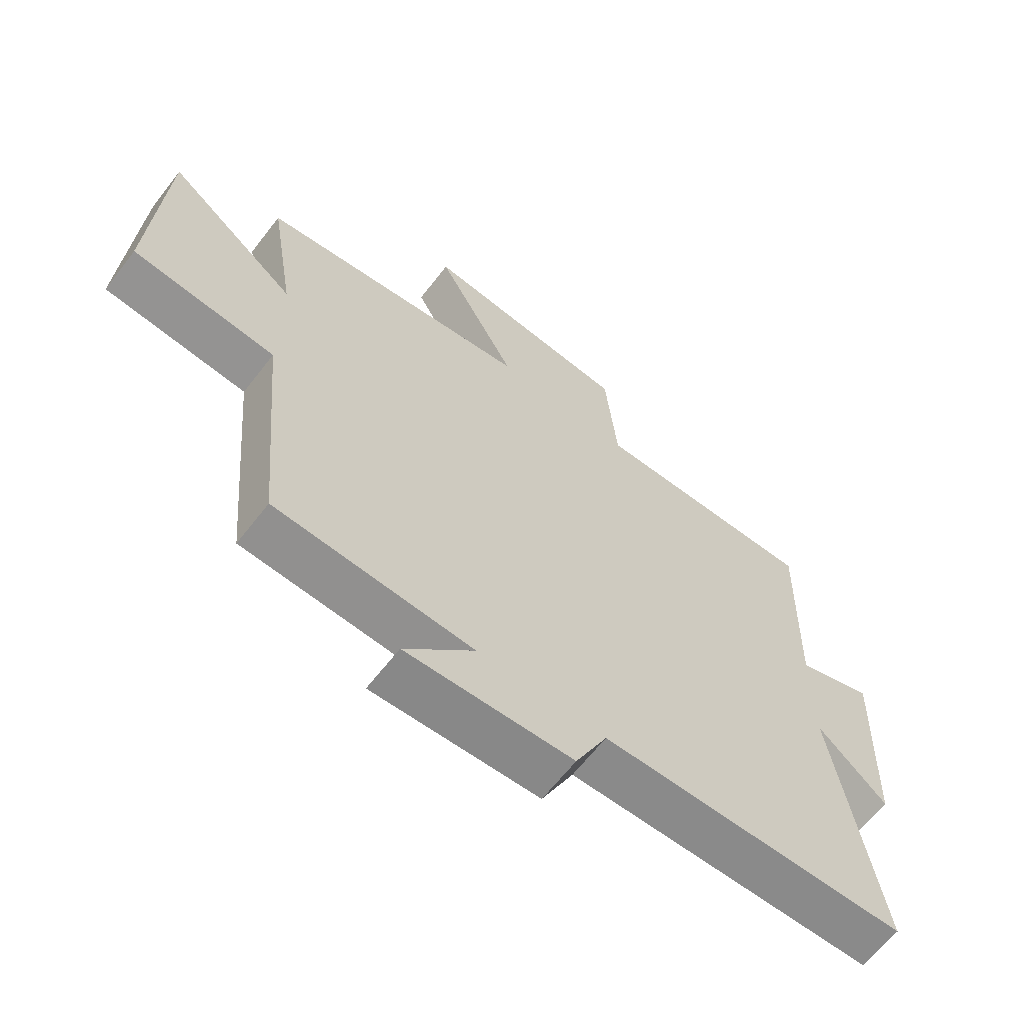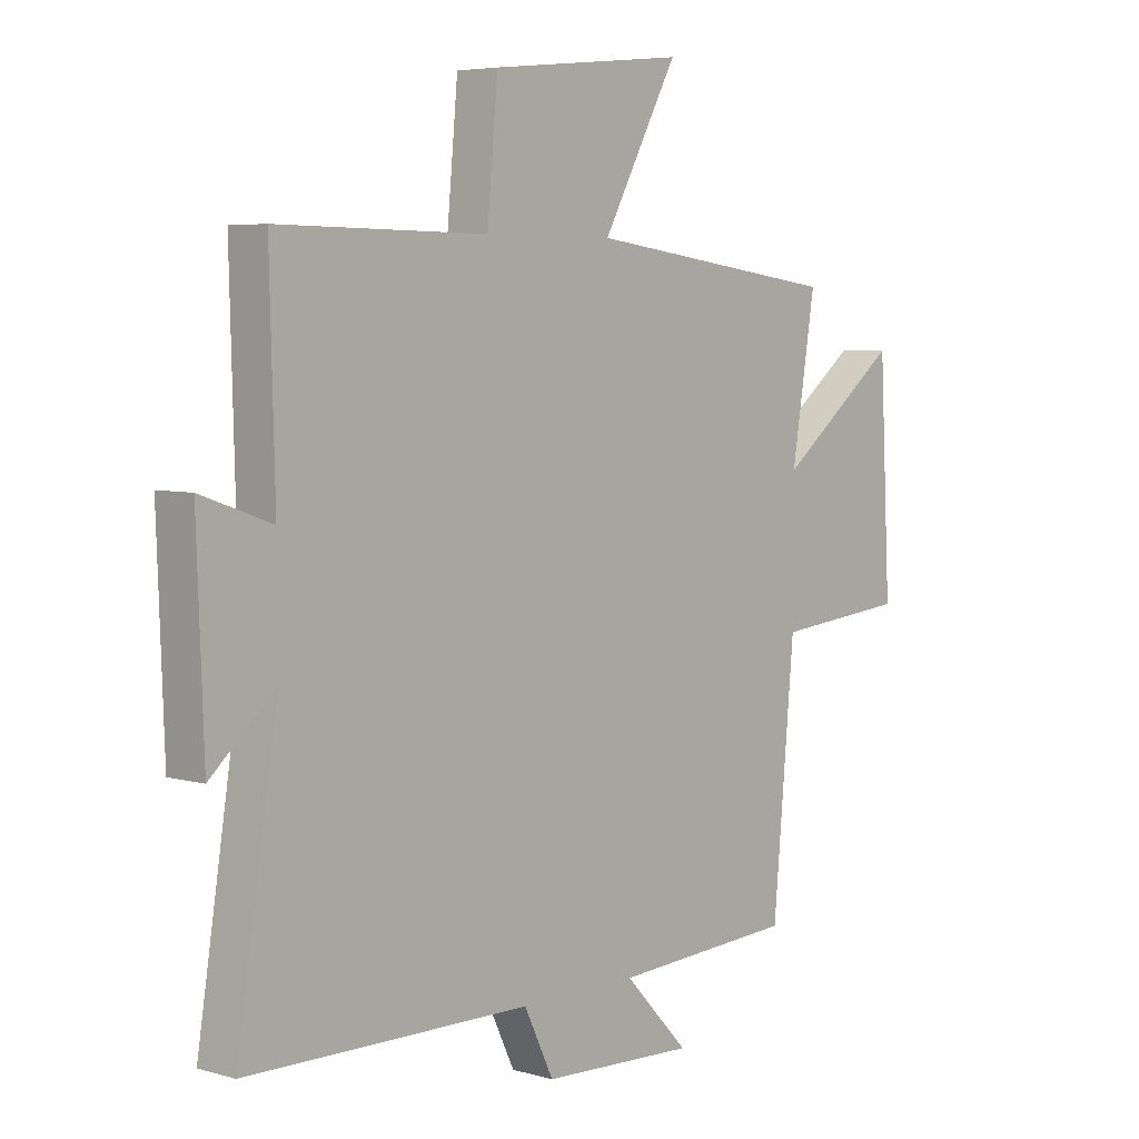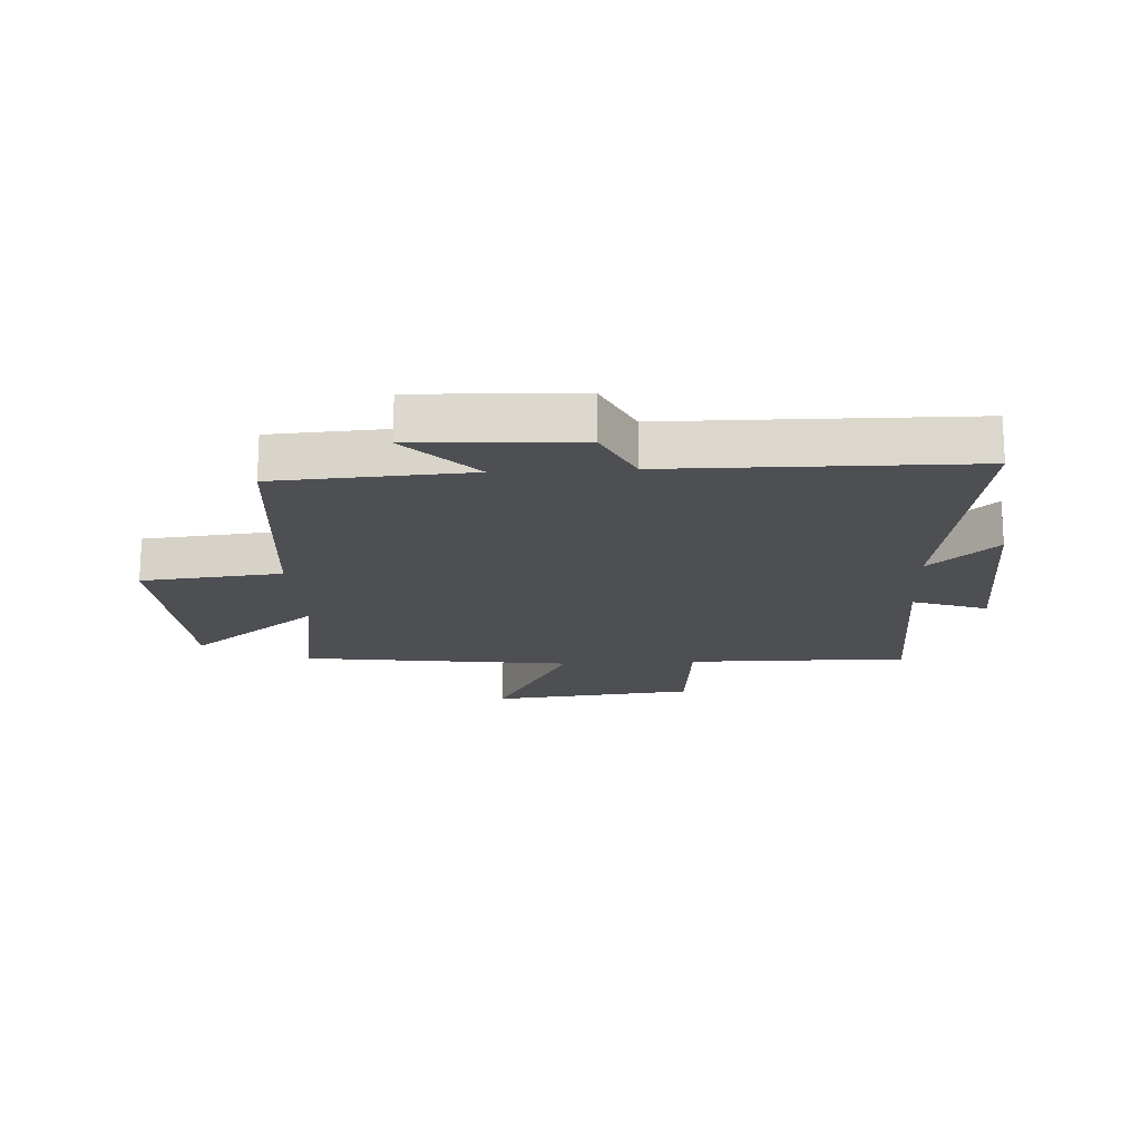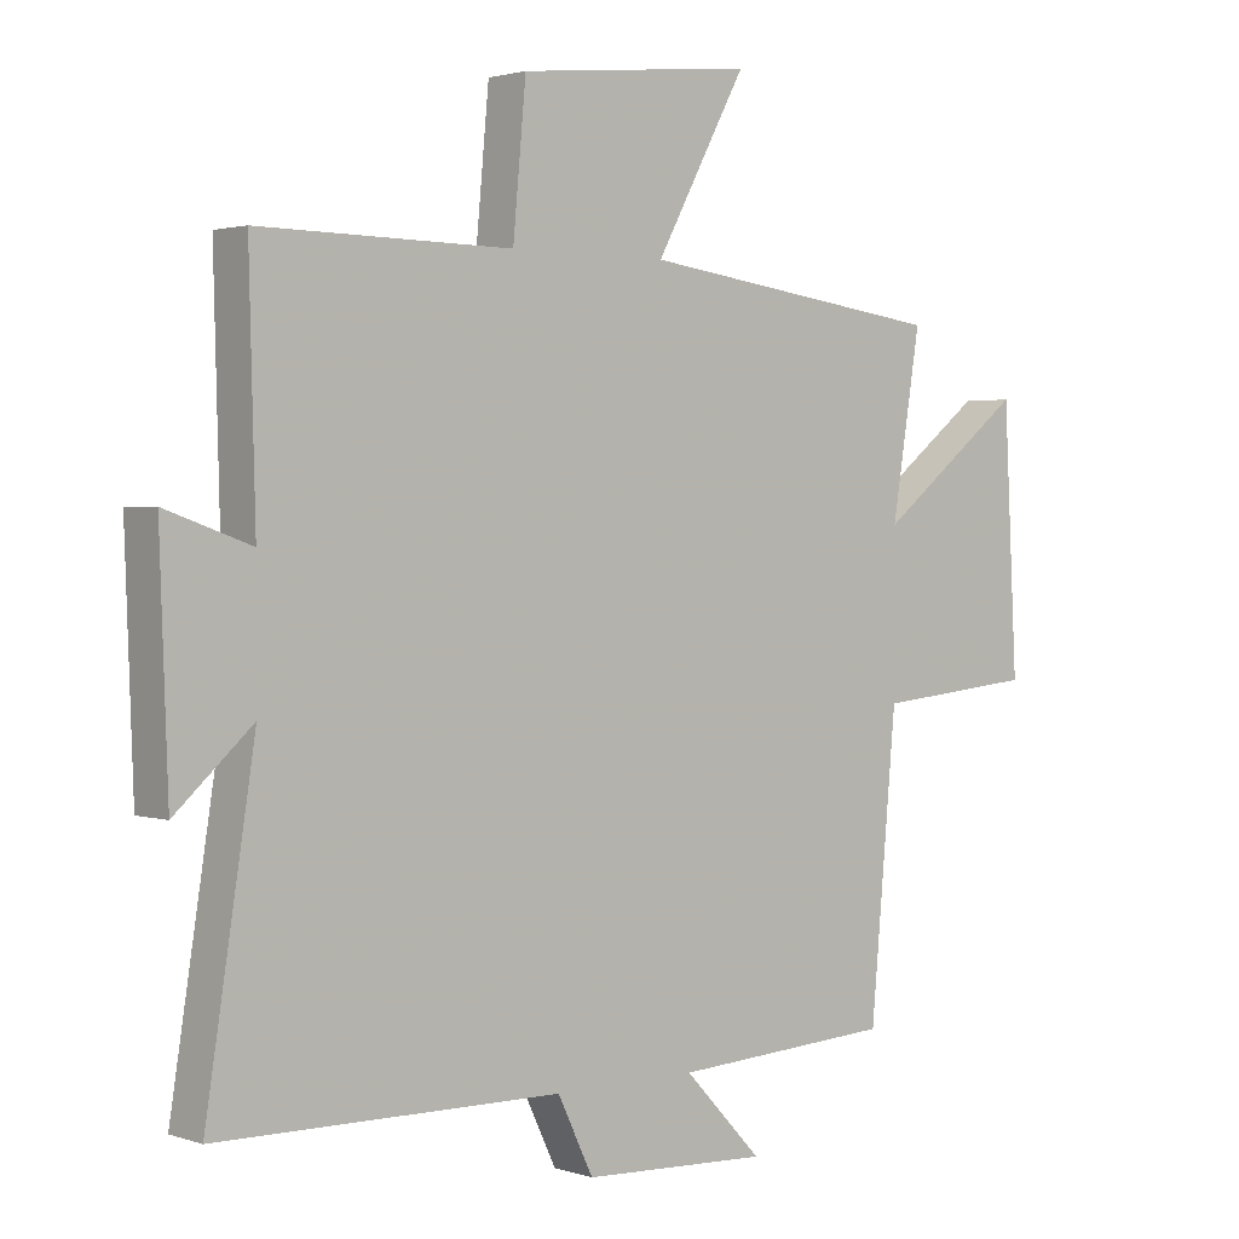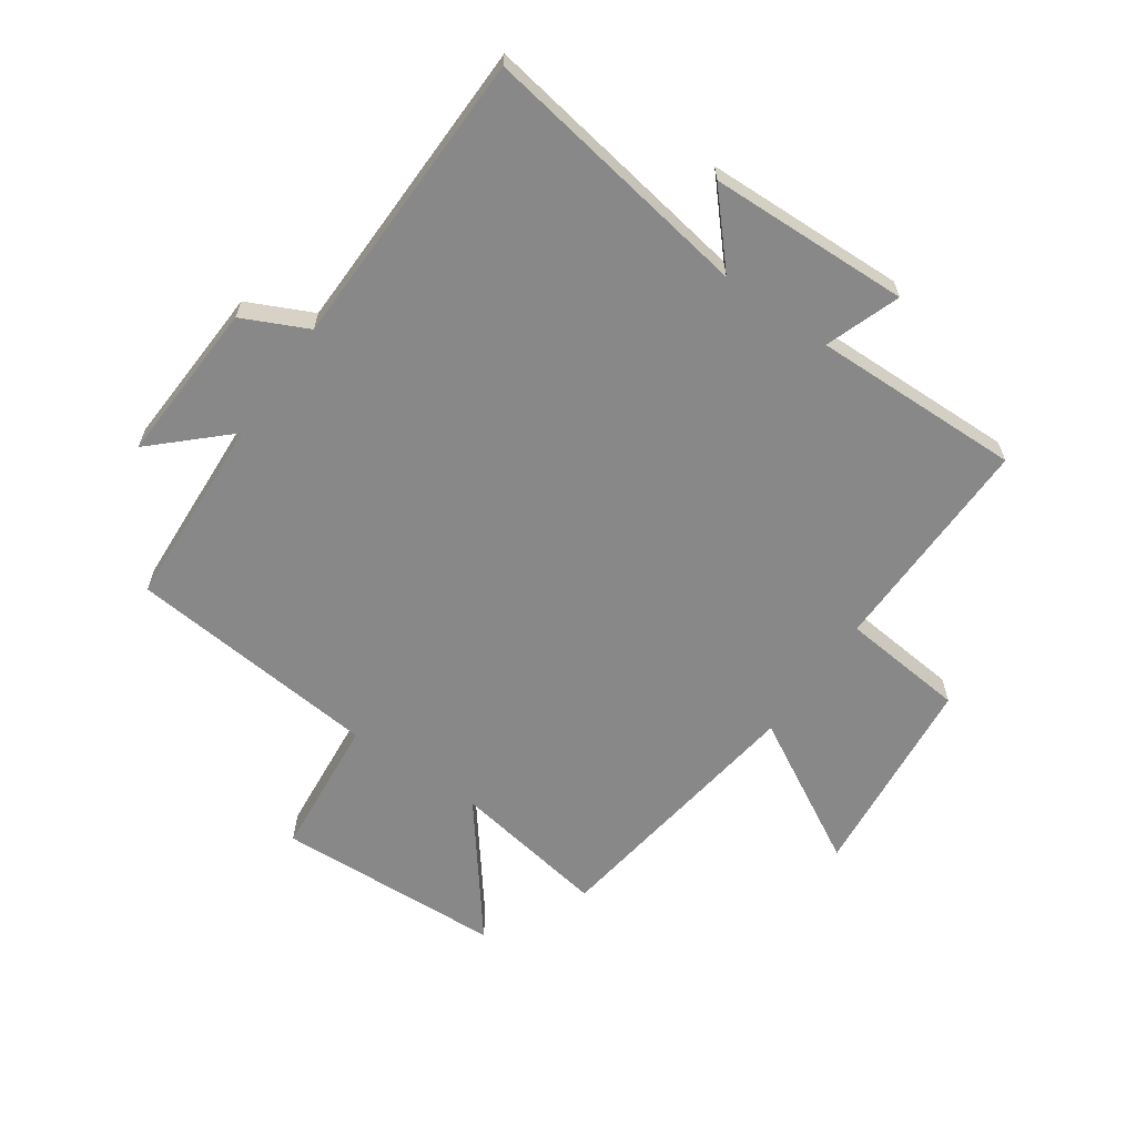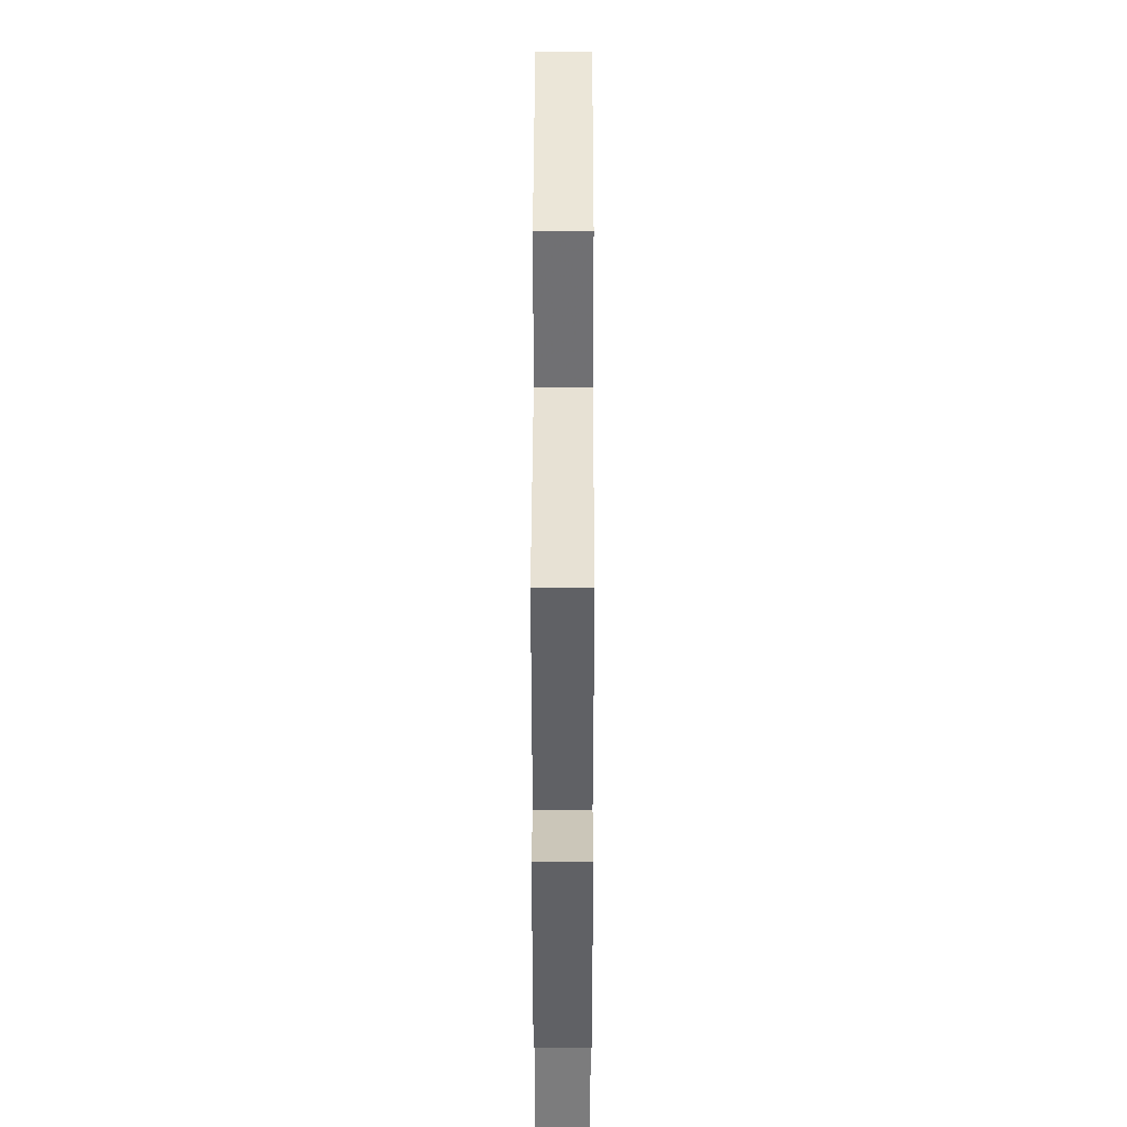
<metadata>
{"format":"obj","ext":"obj","renderer":"f3d","projection":"perspective","resolution":1024,"background":"white","views":[{"elev":-64.0,"azim":142.3,"up":"+Z"},{"elev":5.2,"azim":-48.3,"up":"+Z"},{"elev":-17.7,"azim":-176.7,"up":"+Y"},{"elev":1.9,"azim":-40.8,"up":"+Z"},{"elev":-62.9,"azim":-125.1,"up":"+Y"},{"elev":40.2,"azim":-89.9,"up":"+Z"}]}
</metadata>
<code>
v -0.572 0.07 -0.493
v -0.5 0.07 -0.036
v -0.613 0.07 -0.138
v -0.625 0.07 0.198
v -0.5 0.07 0.154
v -0.509 0.07 0.504
v -0.139 0.07 0.5
v -0.12 0.07 0.708
v 0.224 0.07 0.744
v 0.091 0.07 0.5
v 0.542 0.07 0.439
v 0.5 0.07 0.177
v 0.715 0.07 0.346
v 0.735 0.07 -0.034
v 0.5 0.07 -0.057
v 0.462 0.07 -0.481
v 0.139 0.07 -0.5
v 0.253 0.07 -0.62
v -0.019 0.07 -0.608
v -0.071 0.07 -0.5
v -0.572 0 -0.493
v -0.5 0 -0.036
v -0.613 0 -0.138
v -0.625 0 0.198
v -0.5 0 0.154
v -0.509 0 0.504
v -0.139 0 0.5
v -0.12 0 0.708
v 0.224 0 0.744
v 0.091 0 0.5
v 0.542 0 0.439
v 0.5 0 0.177
v 0.715 0 0.346
v 0.735 0 -0.034
v 0.5 0 -0.057
v 0.462 0 -0.481
v 0.139 0 -0.5
v 0.253 0 -0.62
v -0.019 0 -0.608
v -0.071 0 -0.5
f 17 18 19 20
f 15 16 17 20
f 15 20 1 2
f 12 13 14 15
f 12 15 2
f 10 11 12 2
f 7 8 9 10
f 7 10 2 3
f 5 6 7
f 5 7 3
f 3 4 5
f 40 39 38 37
f 40 37 36 35
f 22 21 40 35
f 35 34 33 32
f 22 35 32
f 22 32 31 30
f 30 29 28 27
f 23 22 30 27
f 27 26 25
f 23 27 25
f 25 24 23
f 1 21 22 2
f 2 22 23 3
f 3 23 24 4
f 4 24 25 5
f 5 25 26 6
f 6 26 27 7
f 7 27 28 8
f 8 28 29 9
f 9 29 30 10
f 10 30 31 11
f 11 31 32 12
f 12 32 33 13
f 13 33 34 14
f 14 34 35 15
f 15 35 36 16
f 16 36 37 17
f 17 37 38 18
f 18 38 39 19
f 19 39 40 20
f 20 40 21 1

</code>
